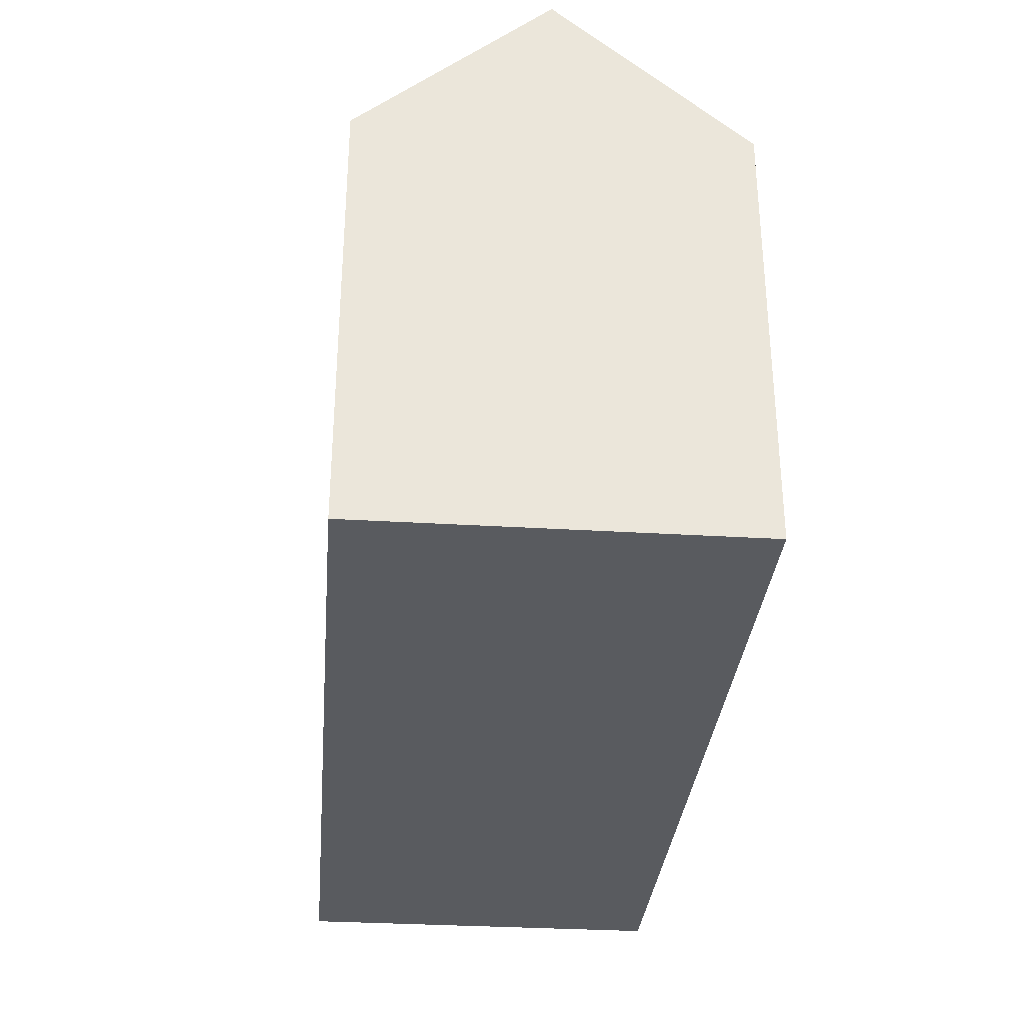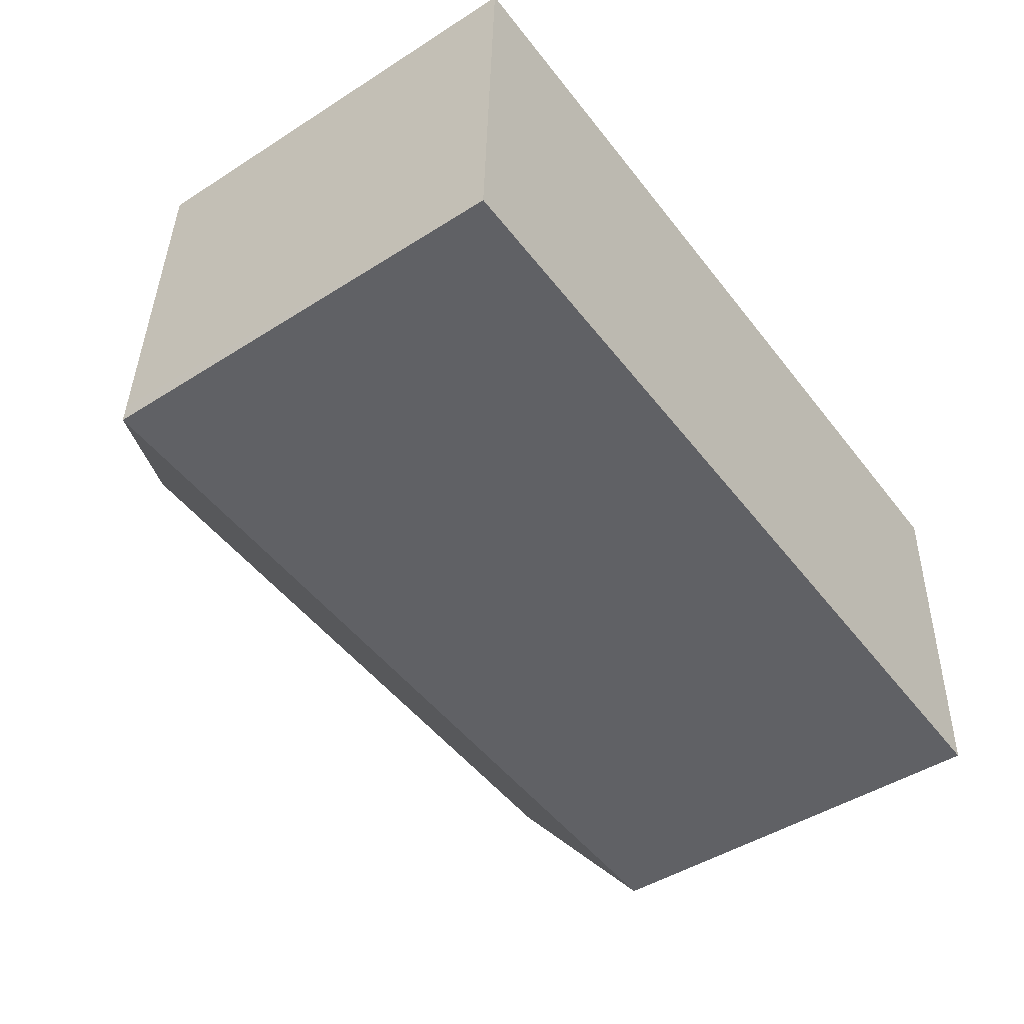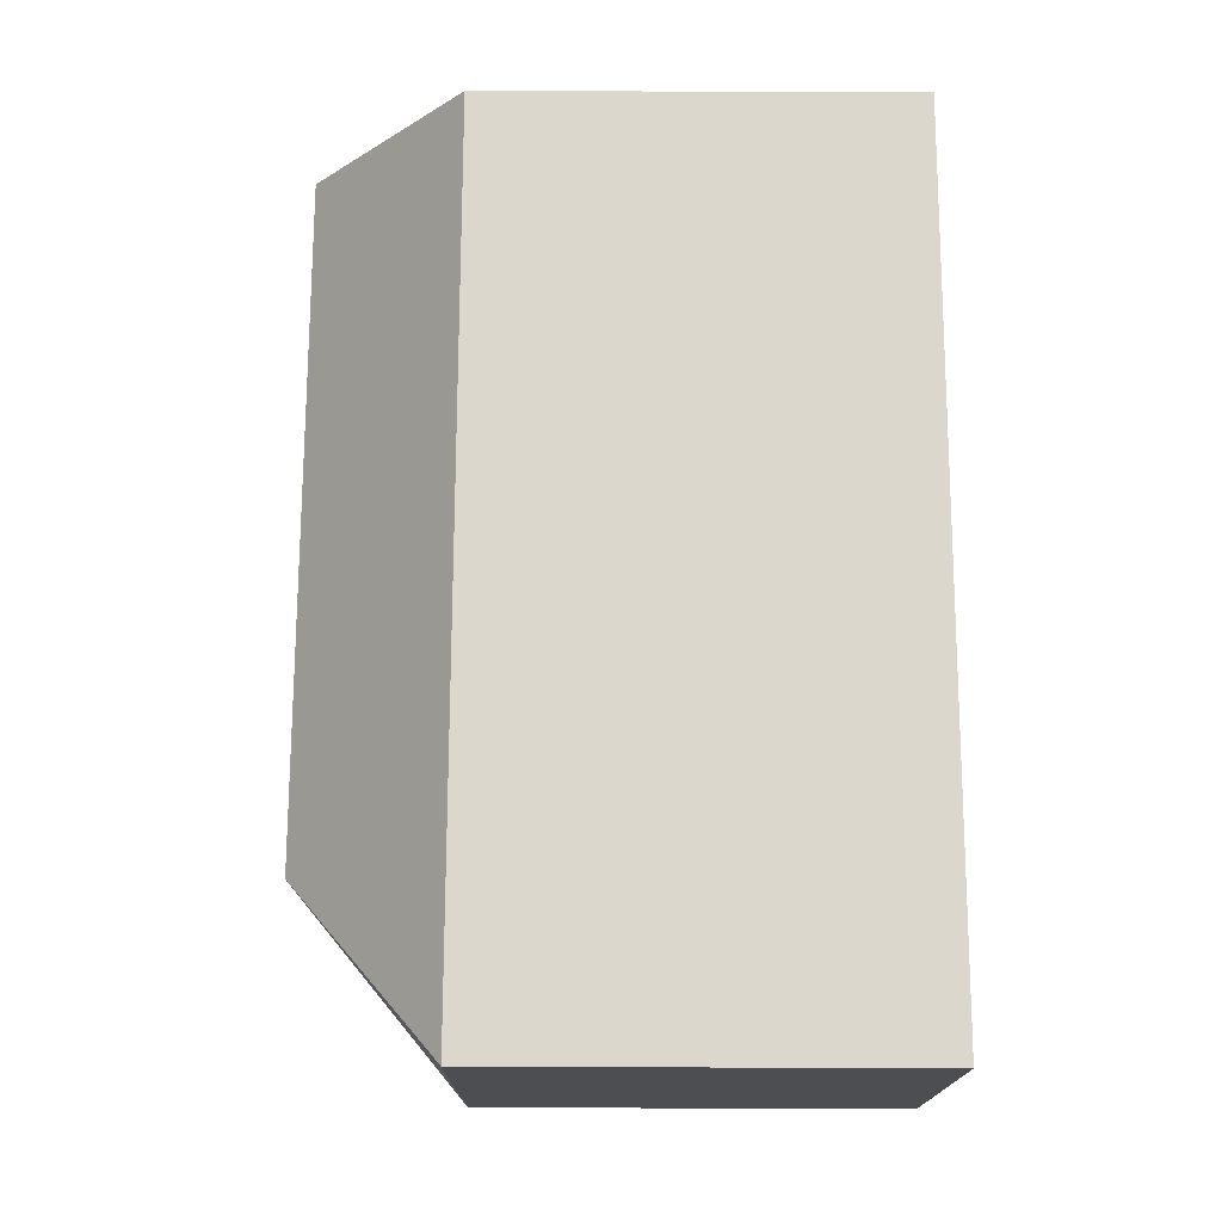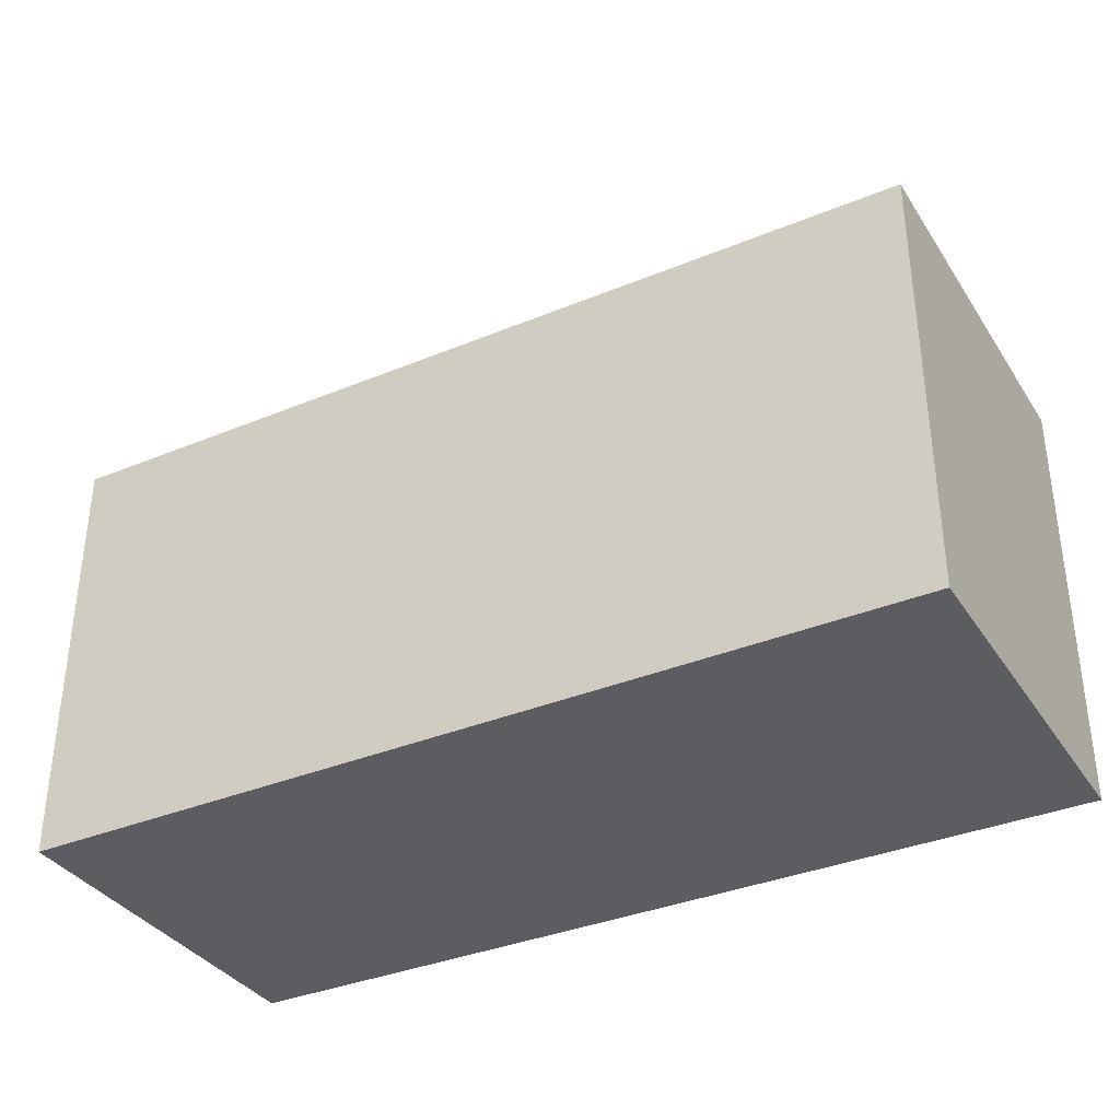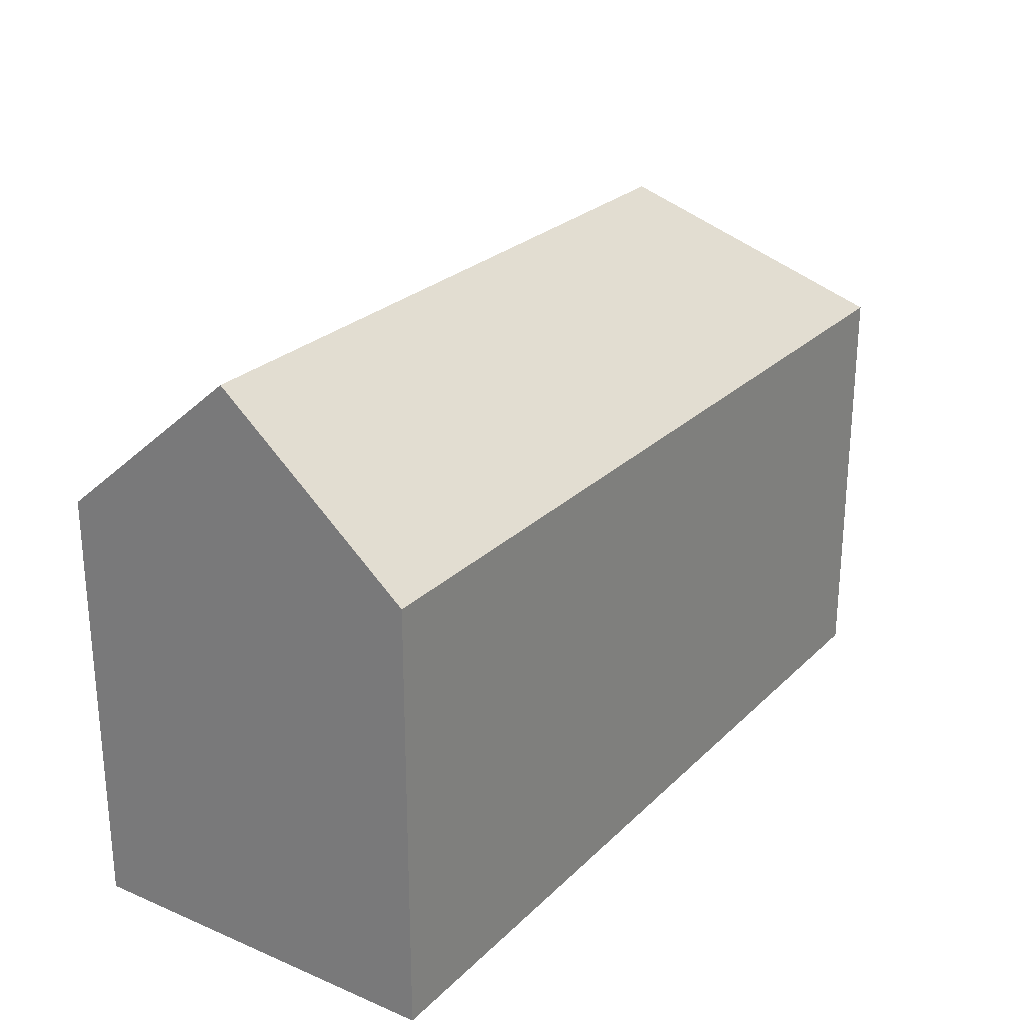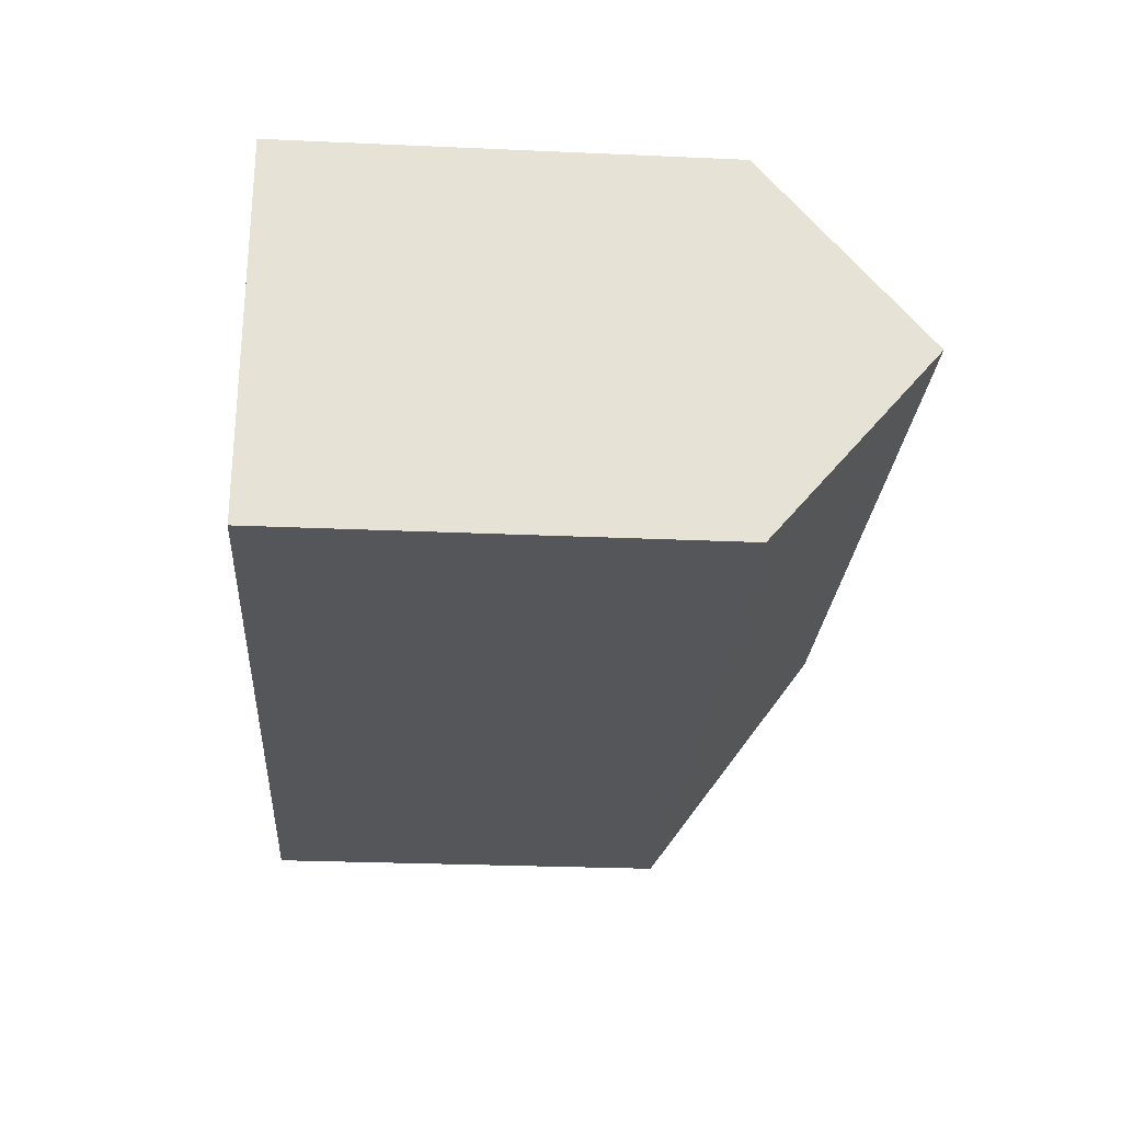
<metadata>
{"format":"obj","ext":"obj","renderer":"f3d","projection":"perspective","resolution":1024,"background":"white","views":[{"elev":-32.3,"azim":87.2,"up":"+Y"},{"elev":-46.5,"azim":-54.0,"up":"+Z"},{"elev":75.2,"azim":-89.8,"up":"+Z"},{"elev":-35.6,"azim":-149.2,"up":"+Y"},{"elev":25.6,"azim":126.1,"up":"+Y"},{"elev":-27.4,"azim":86.1,"up":"+Z"}]}
</metadata>
<code>
v  21.53 10.65 7.806
v  0.319 10.34 8.971
v  21.54 10.34 8.168
v  21.38 14.16 3.681
v  4.645 14.16 4.316
v  21.24 10.84 -0.224
v  21.22 10.34 -0.805
v  0 10.34 6.333e-16
v  0.017 10.34 0.492
v  21.22 4.929e-17 -0.805
v  0 0 0
v  0.319 -5.493e-16 8.971
v  0.017 -3.013e-17 0.492
v  21.54 -5.001e-16 8.168
v  21.53 -4.78e-16 7.806
v  21.24 1.372e-17 -0.224
v  21.38 -2.254e-16 3.681
g defaultobject
f 1 2 3
f 2 1 4
f 2 4 5
f 6 5 4
f 5 6 7
f 5 7 8
f 9 5 8
f 5 9 2
f 10 8 7
f 8 10 11
f 11 9 8
f 9 11 2
f 2 11 12
f 12 11 13
f 12 3 2
f 3 12 14
f 1 6 4
f 6 1 3
f 6 3 14
f 6 14 7
f 7 14 15
f 7 15 16
f 7 16 10
f 16 15 17
f 13 14 12
f 14 13 11
f 14 11 15
f 15 11 16
f 16 11 10
f 15 16 17

</code>
